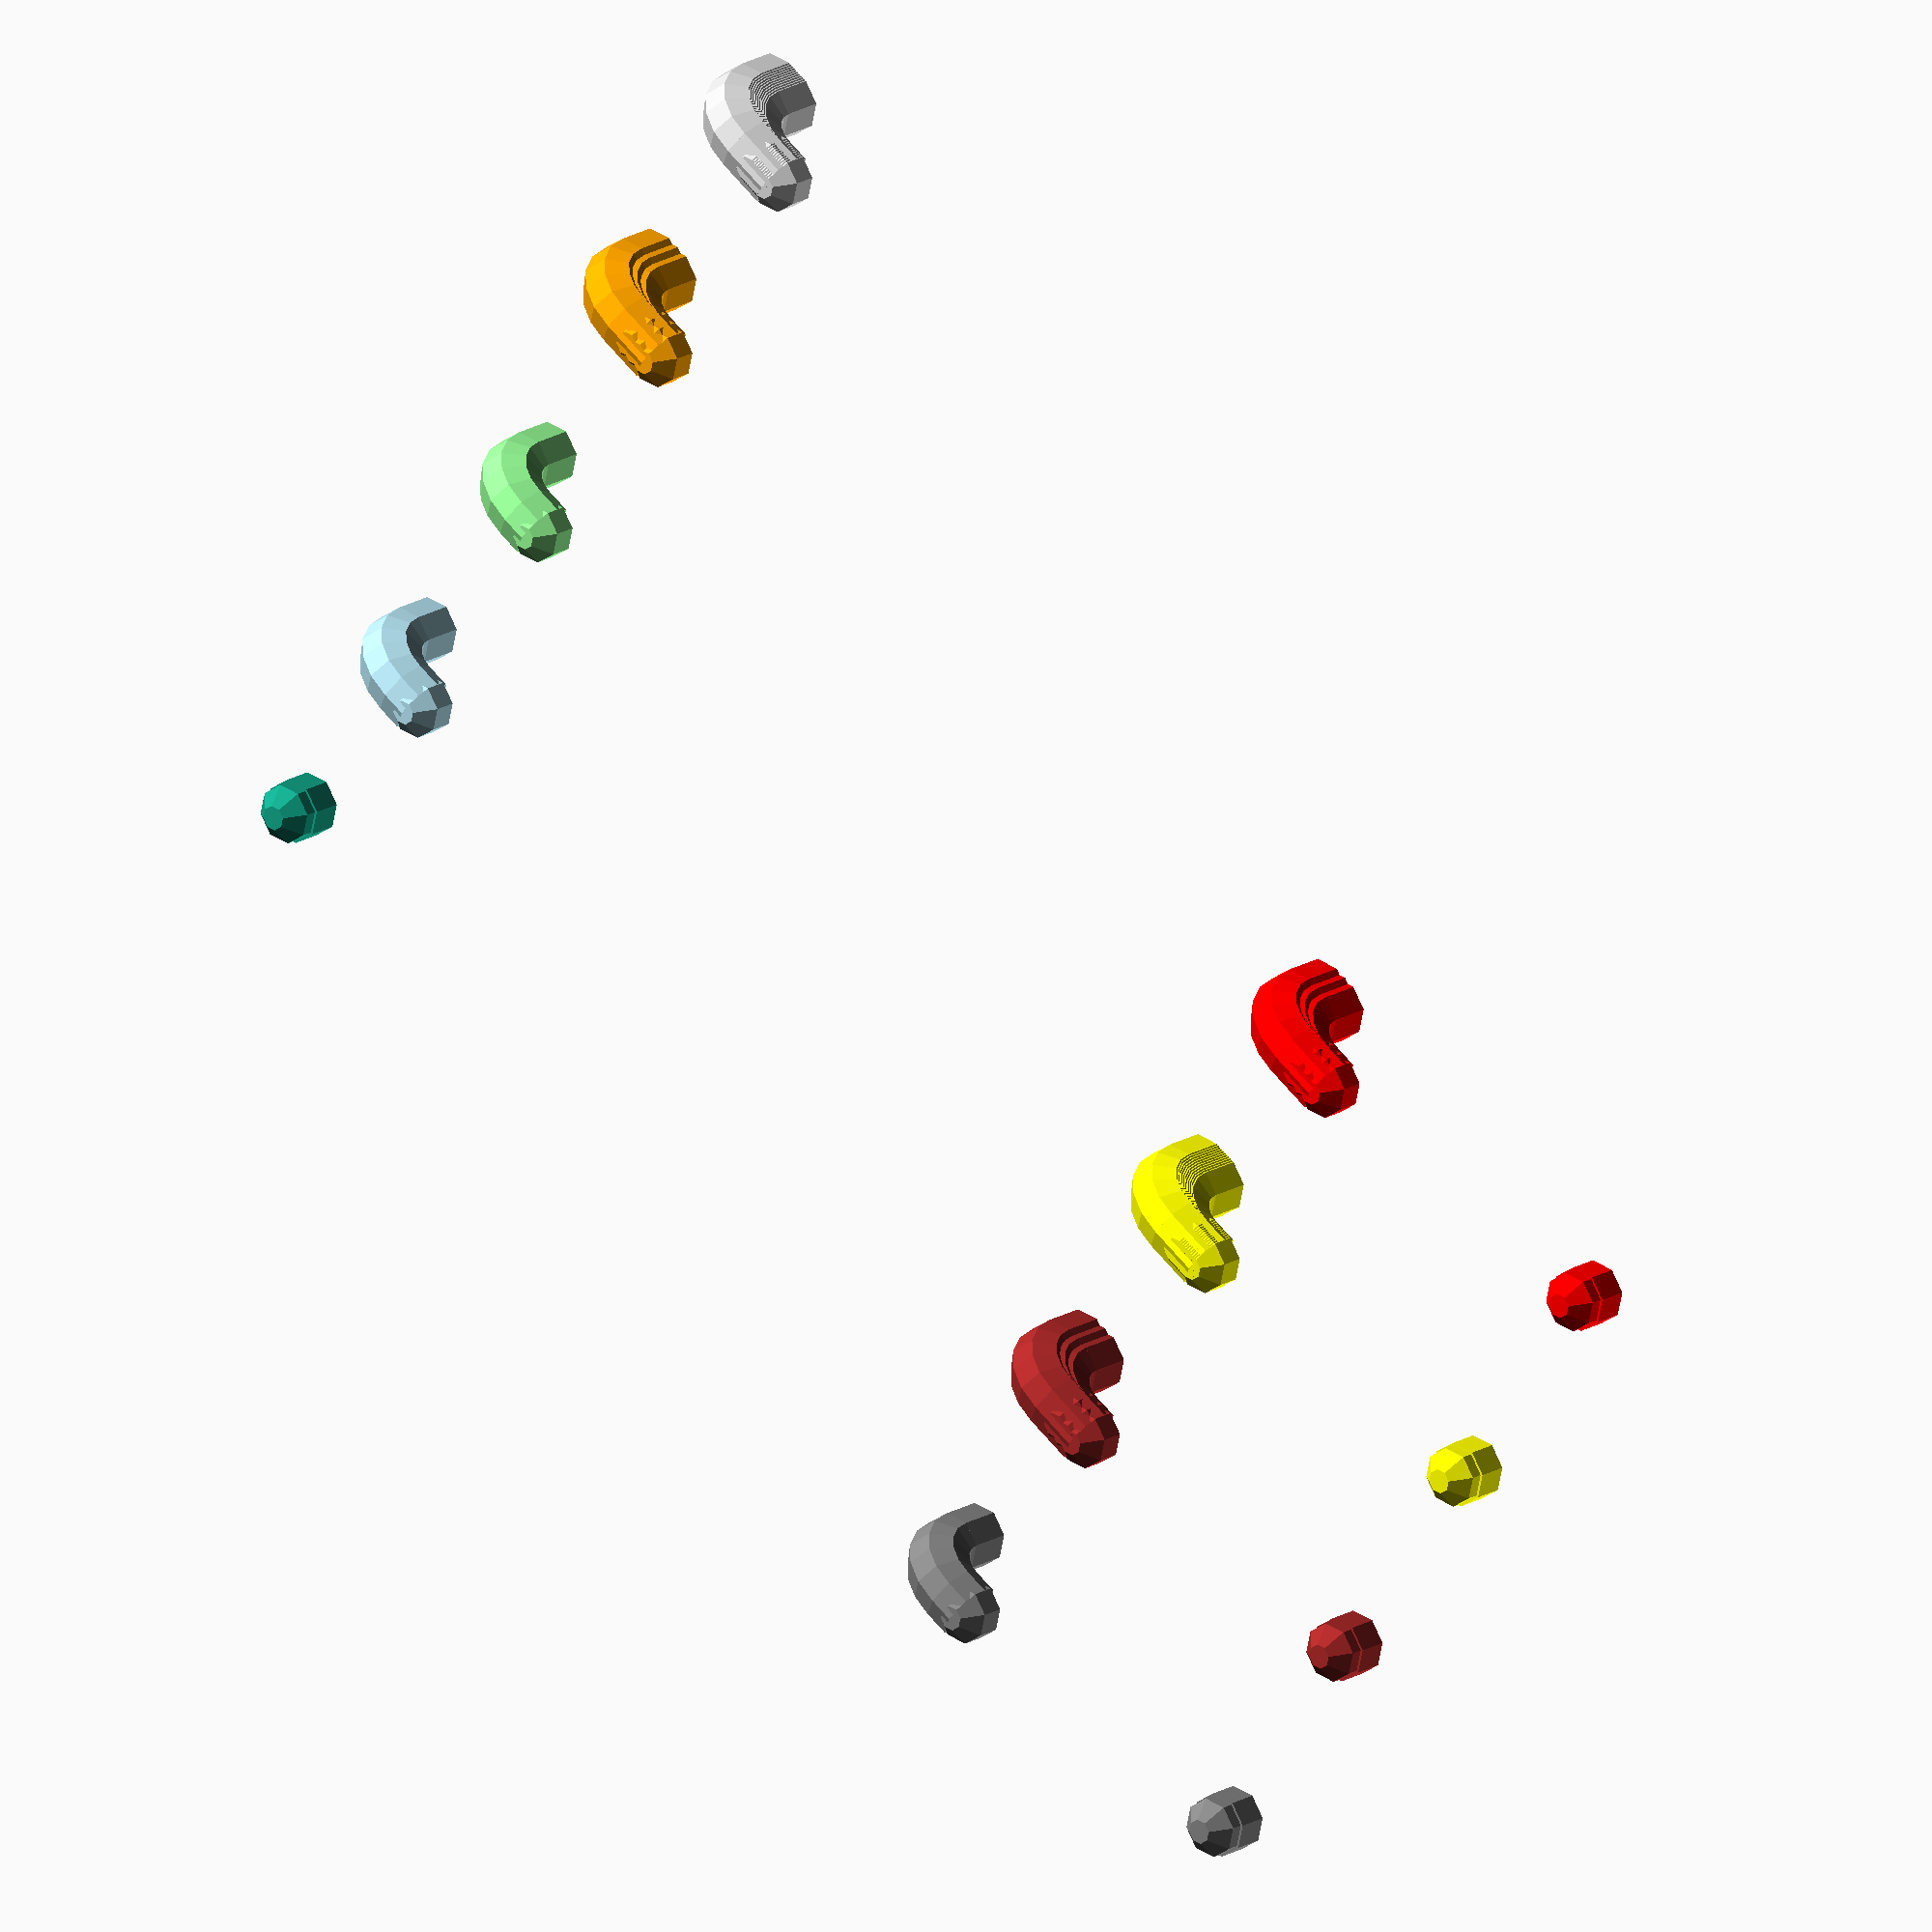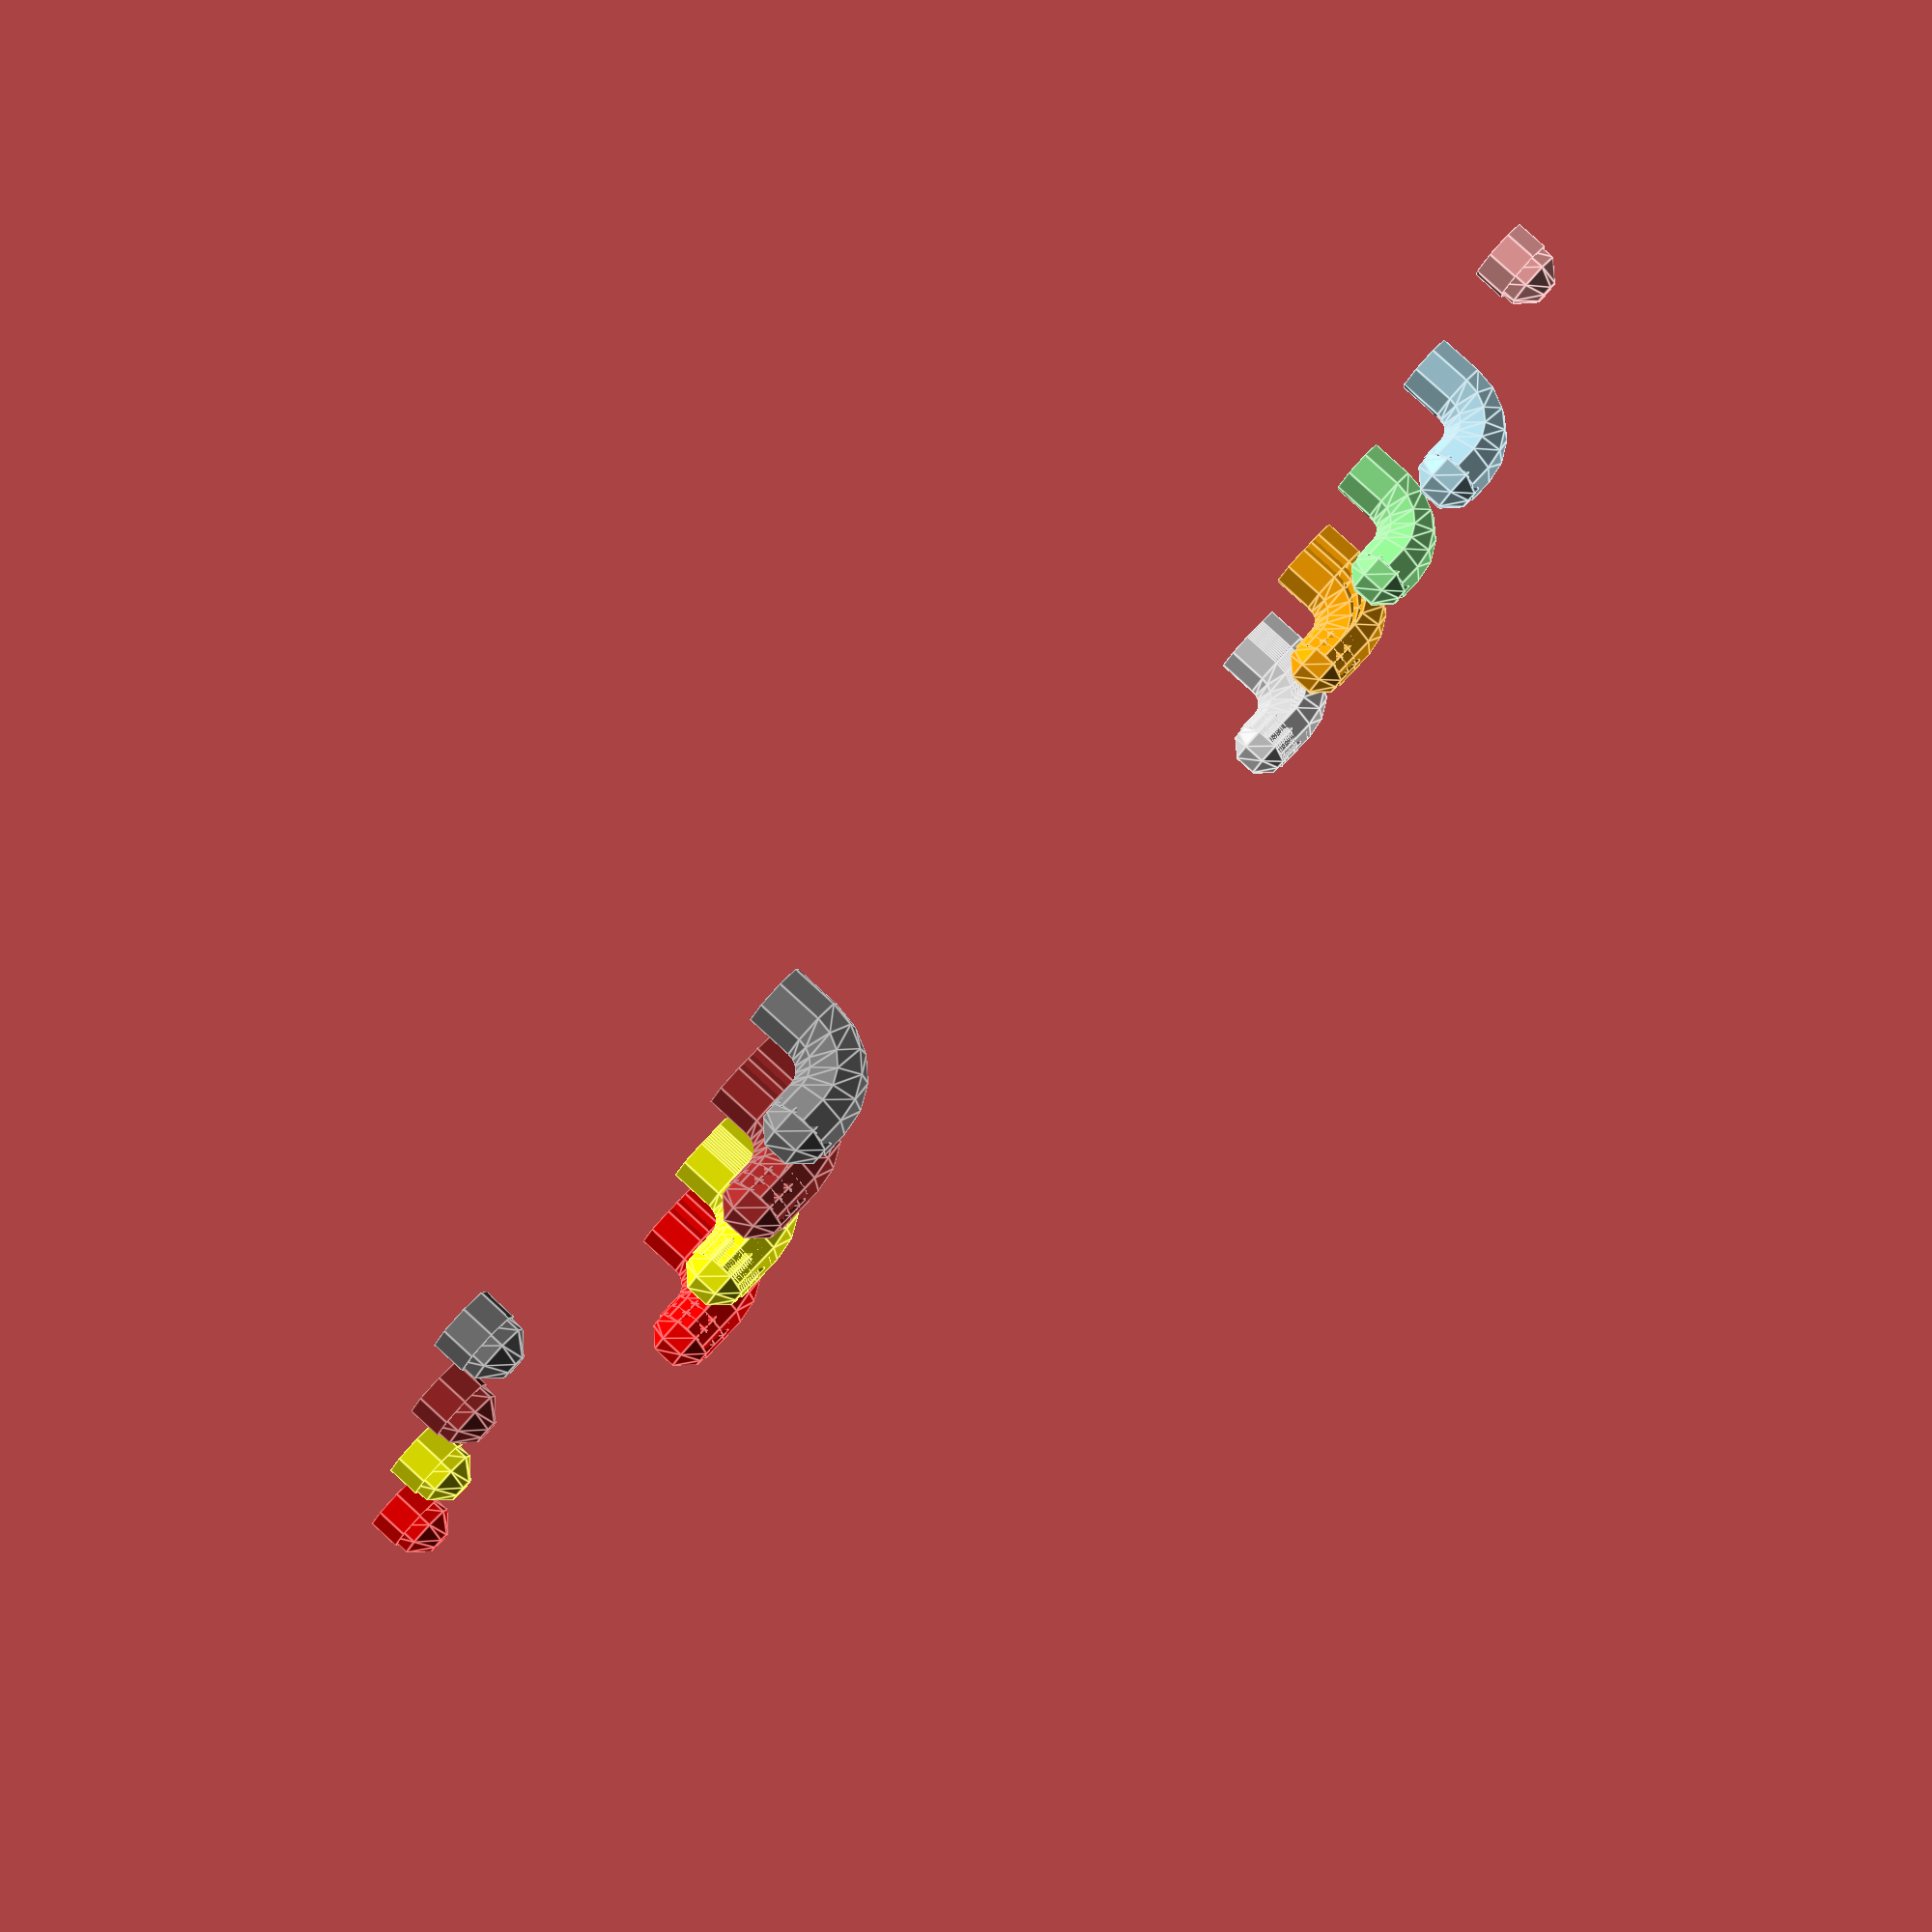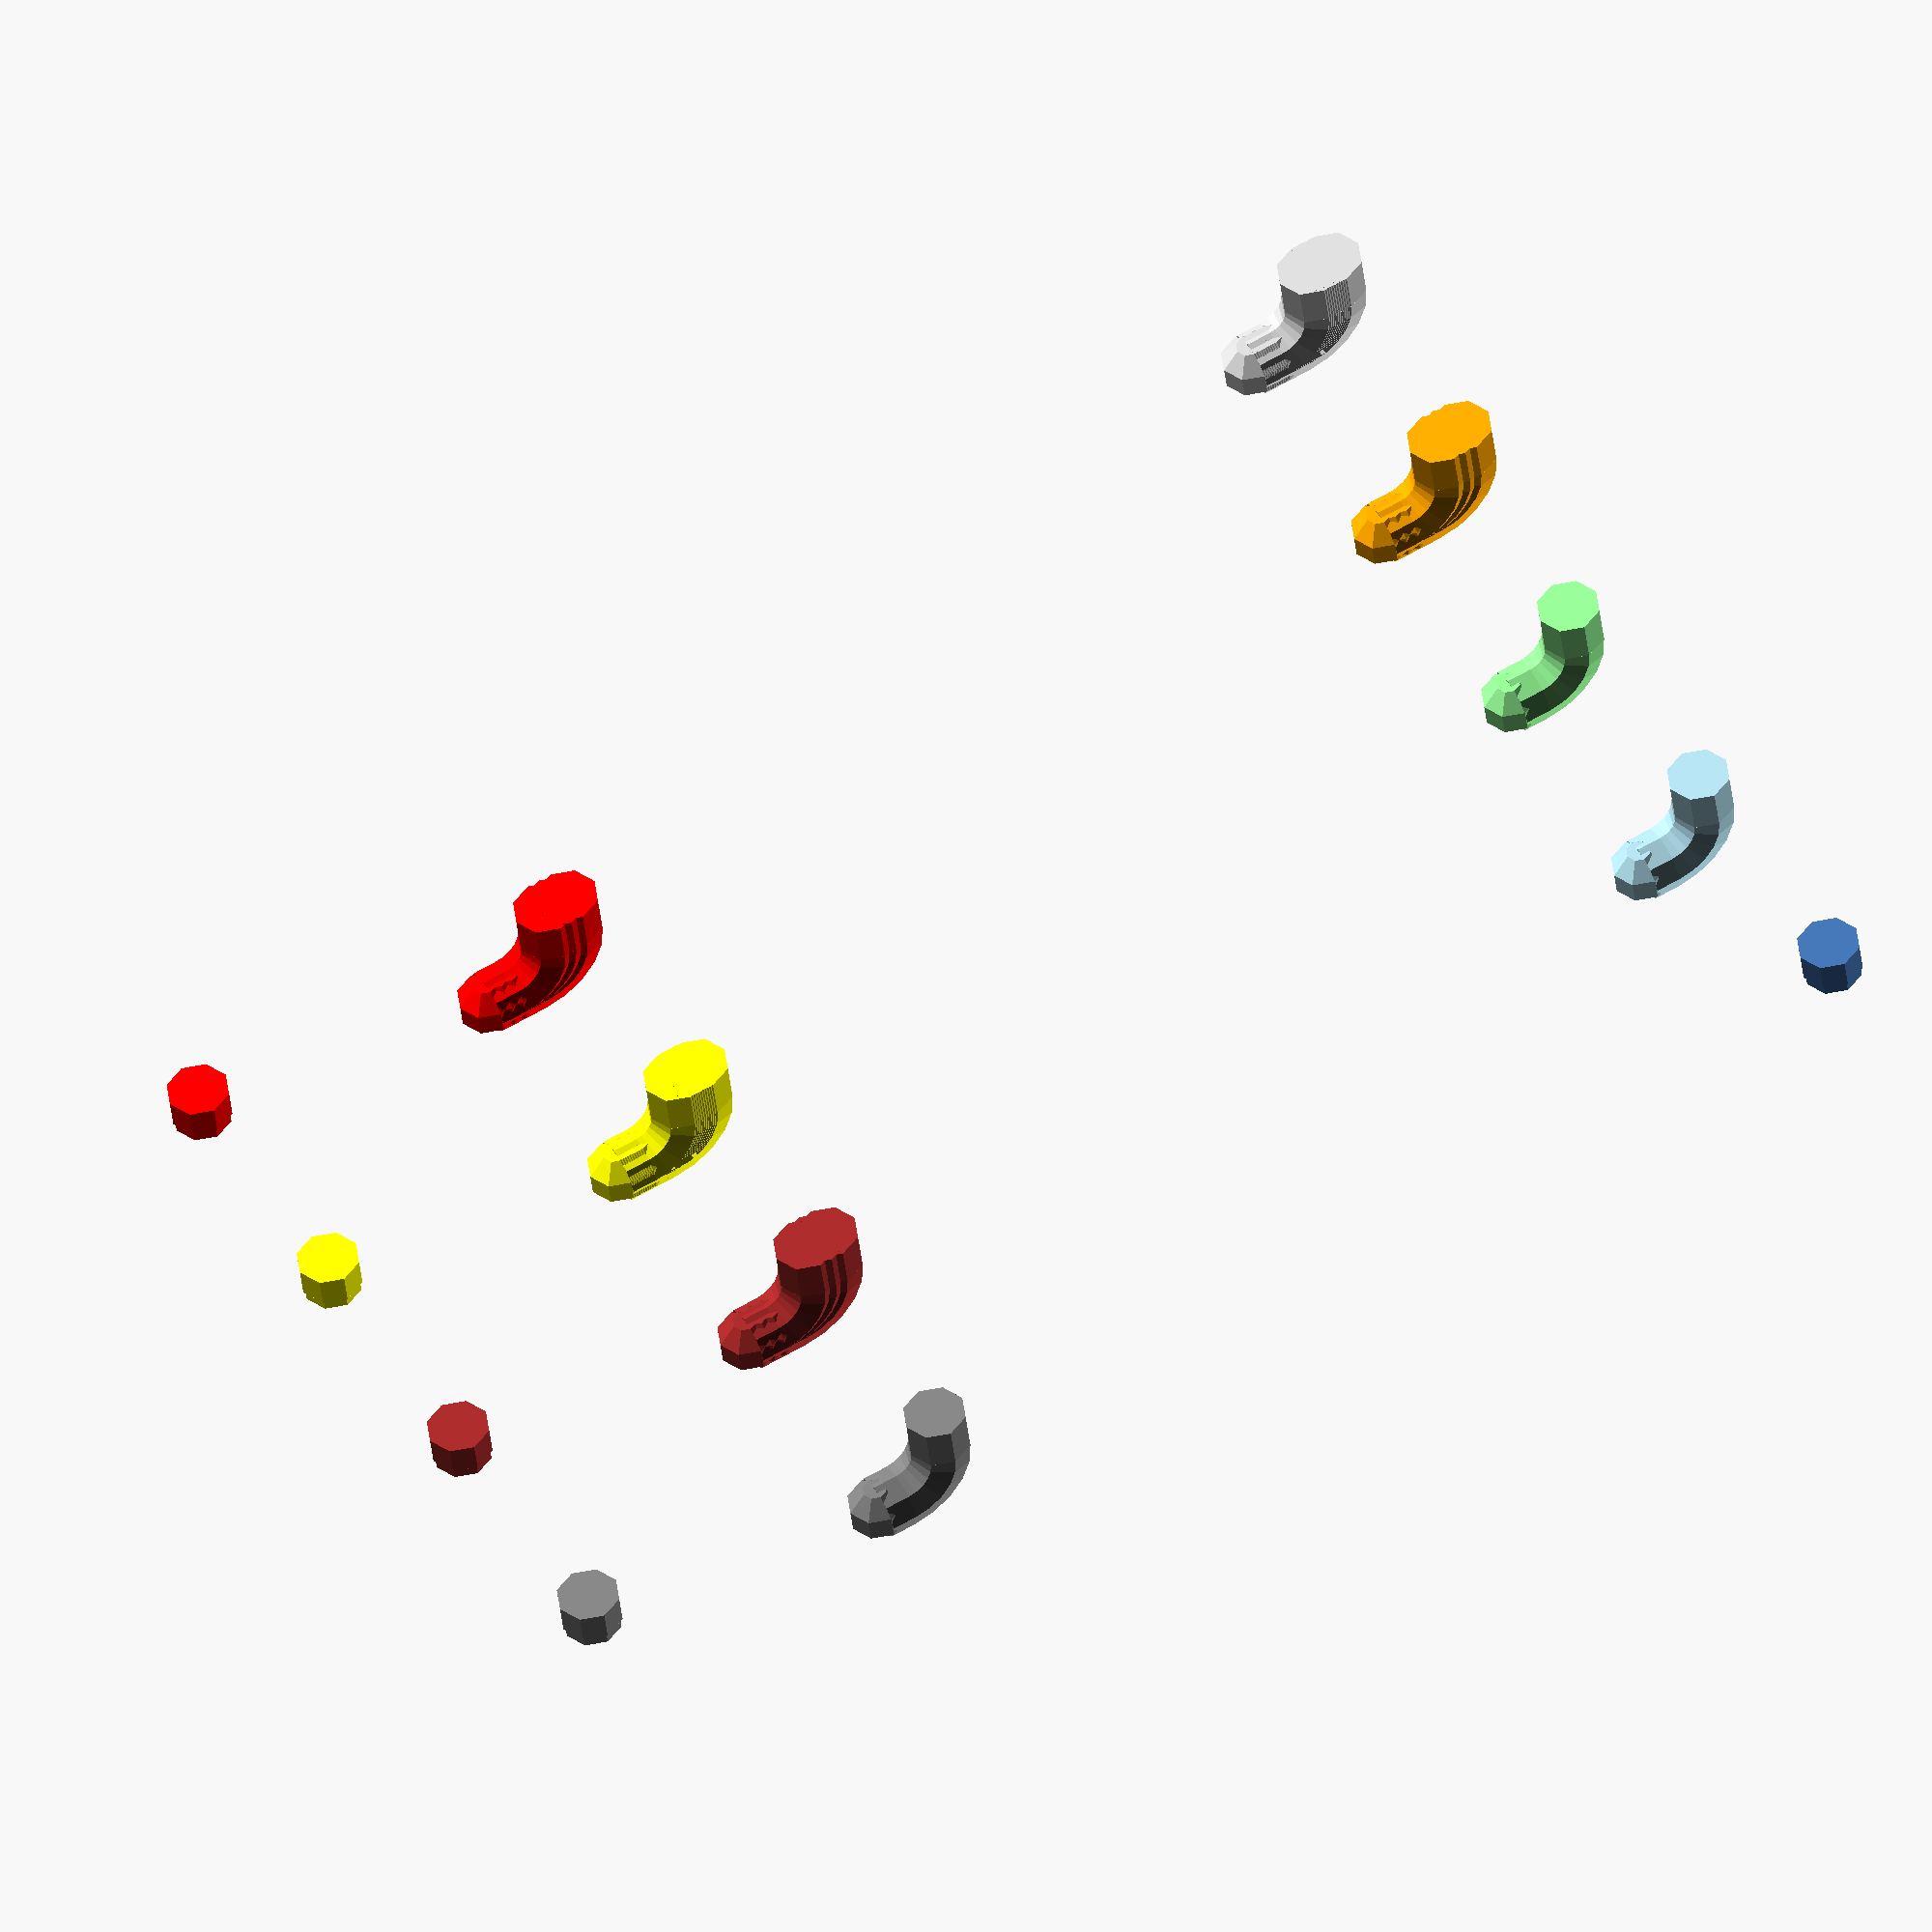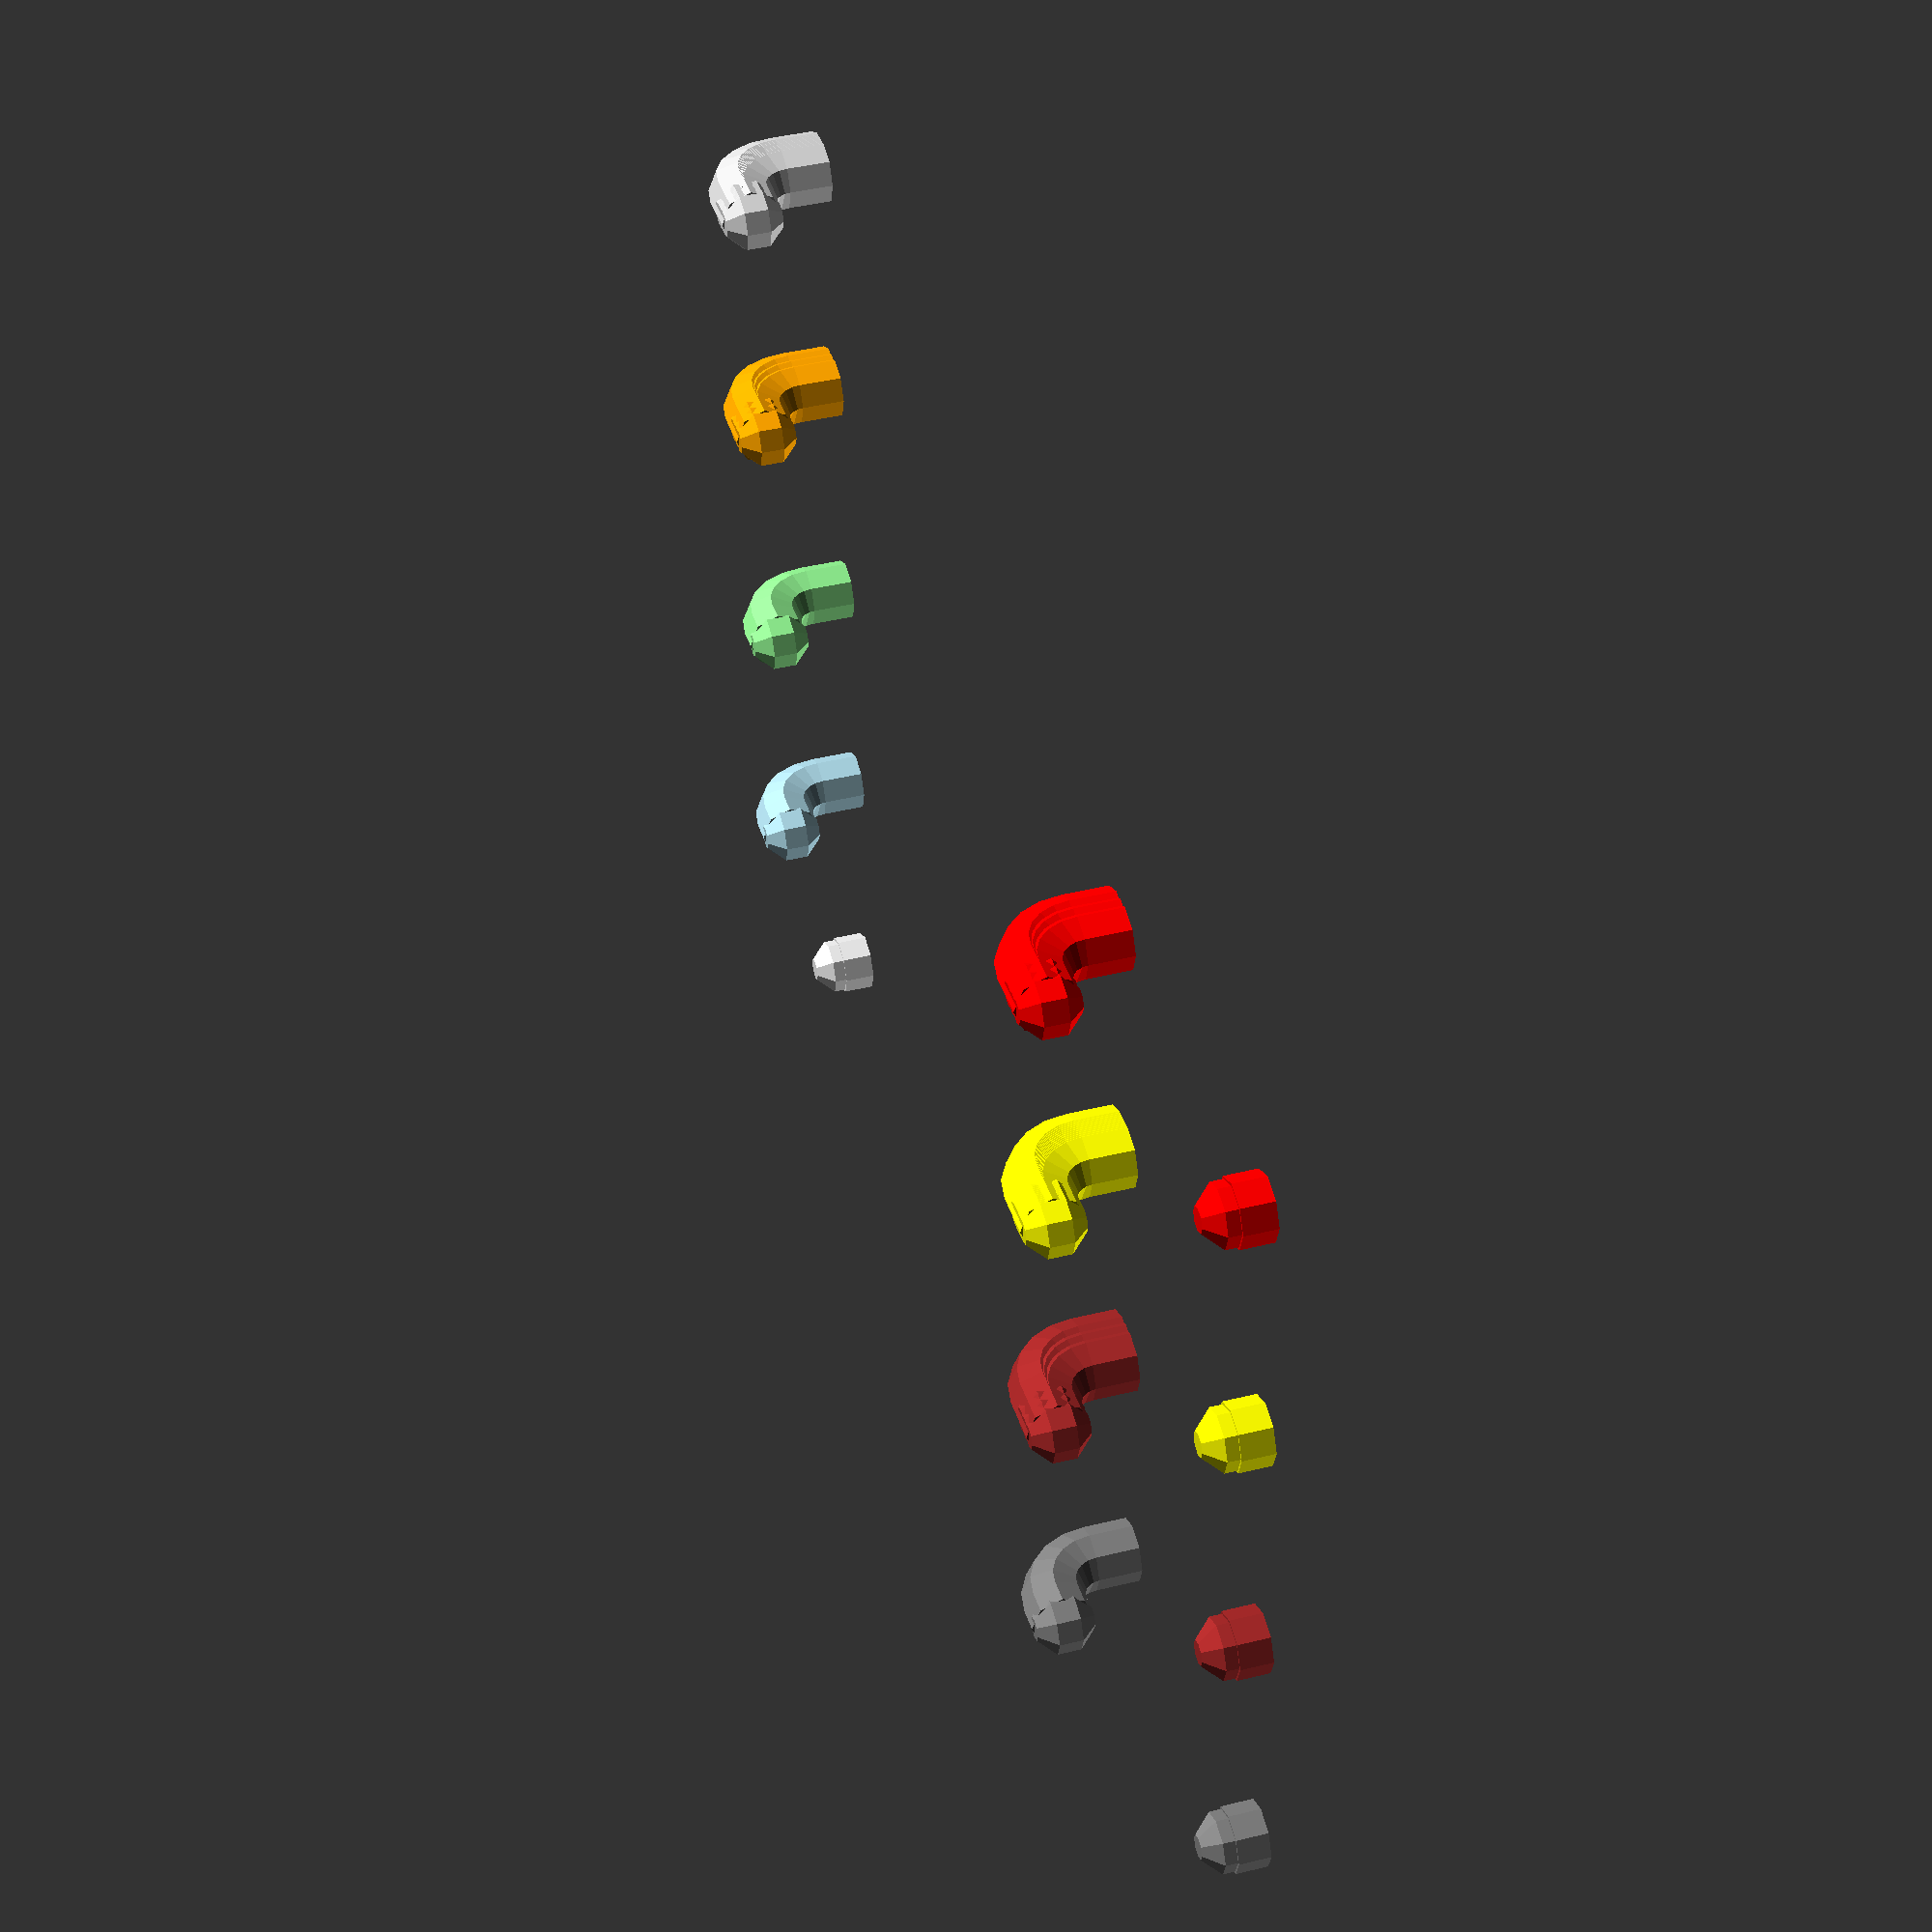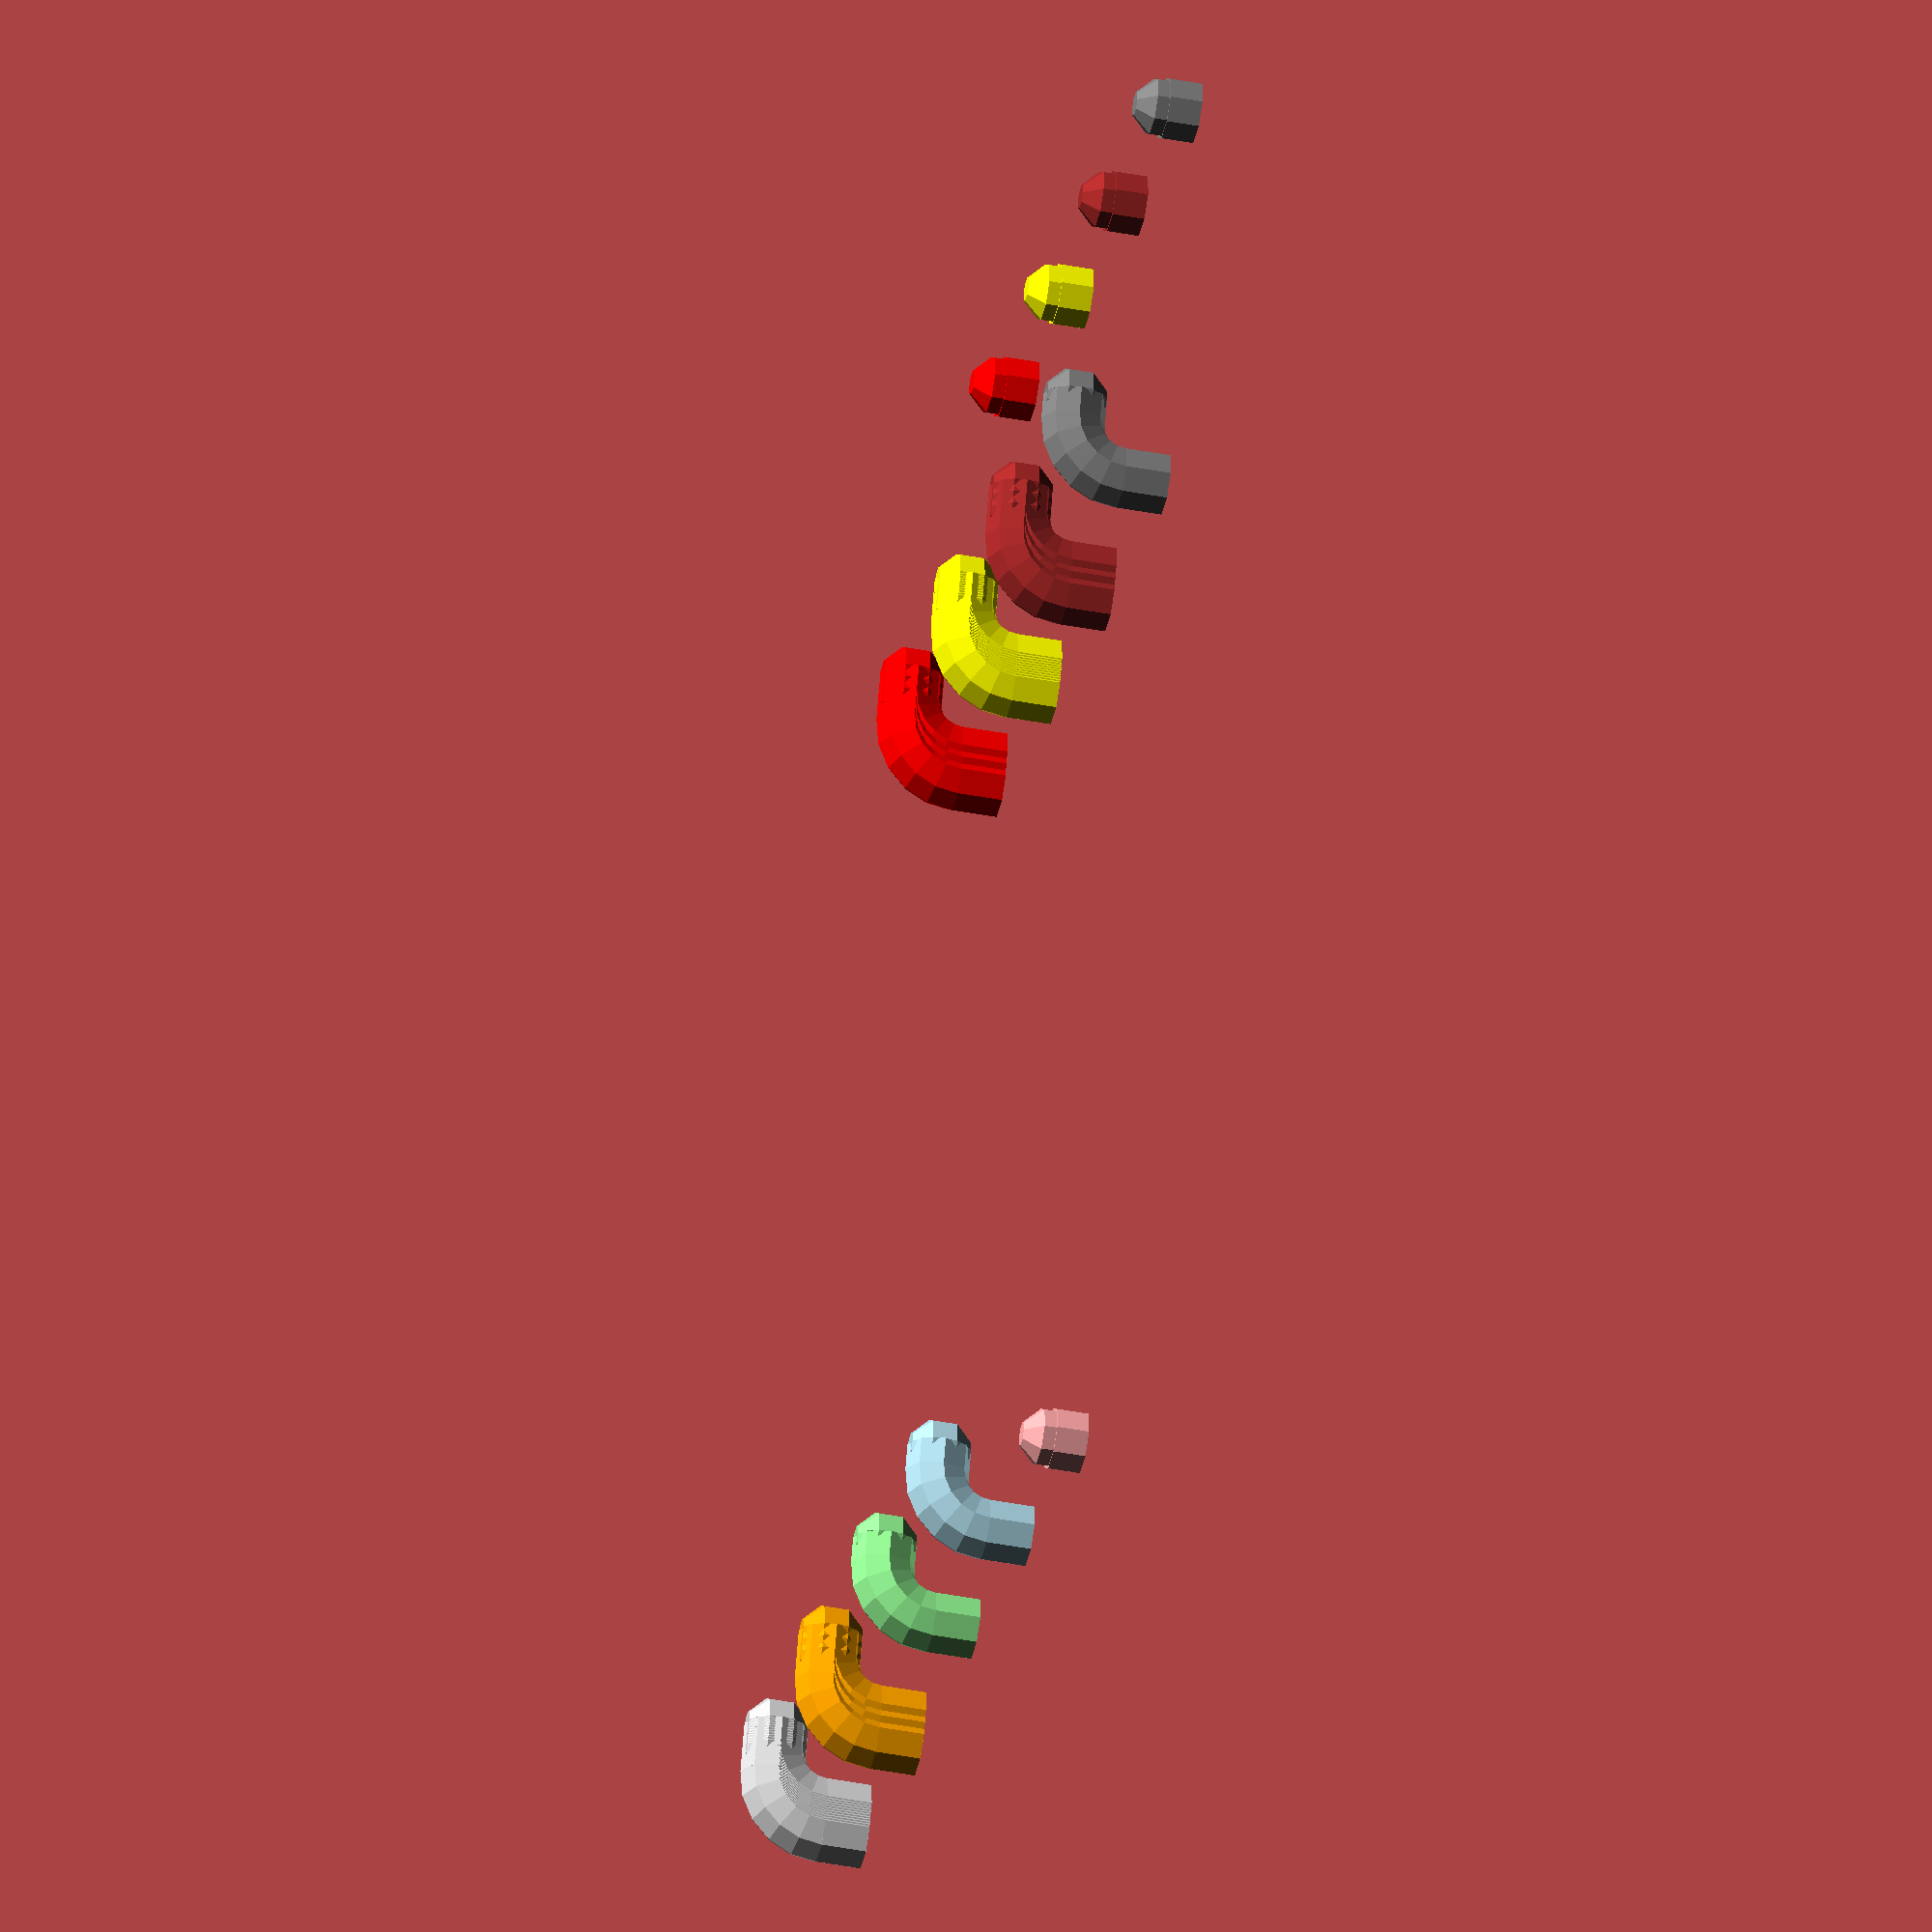
<openscad>
// holes are 'diagonal' on the board; adjacent columns / rows are offset by 
function skadis_hole_x_distance() = 20;
function skadis_hole_y_distance() = 20;
function skadis_hole_diameter() = 5;
function skadis_board_thickness() = 5;
function skadis_hook_pin_distance() = 31; // allow a little play for easier mounting

module skadis_pin(height = skadis_board_thickness(), diameter = skadis_hole_diameter()) {
    radius = diameter / 2;
    union() {
        cylinder(r = radius, h = height - radius);
        translate([0, 0, height - radius]) sphere(r = radius);
    }
}

module skadis_hook_curve(pin_diameter = skadis_hole_diameter(), hook_curve_radius = 3) {
    translate([0,-hook_curve_radius,0])
    rotate([0,-90,0])
        rotate_extrude(angle=90)
            translate([hook_curve_radius,0,0])
                circle(d = pin_diameter);
}

module skadis_basic_hook(board_thickness = skadis_board_thickness(), diameter = skadis_hole_diameter(), hook_curve_radius = 4, hook_pin_length = 6) {
    pin_radius = diameter / 2;
    
    hook_curve_offset = board_thickness + pin_radius - hook_curve_radius;
    hook_pin_body_length = hook_pin_length - hook_curve_radius;

    union() {        
        // hook - backplate body
        cylinder(r = pin_radius, h = hook_curve_offset);

        // hook pin curve
        translate([0,0,hook_curve_offset])
            skadis_hook_curve(pin_diameter=diameter, hook_curve_radius = hook_curve_radius);

        // hook pin body
        translate([0, - hook_curve_radius, board_thickness + pin_radius]) 
            rotate([-90,0,180])
                cylinder(r = pin_radius, h = hook_pin_body_length);

        // ball end
        translate([0, -hook_pin_length, board_thickness + pin_radius])
            sphere(r = pin_radius);
    }
}

module skadis_hook(board_thickness = skadis_board_thickness(), diameter = skadis_hole_diameter(), hook_curve_radius = 4, hook_pin_length = 6, reinforcement_factor = 0, reinforcement_granularity = 1) {
    number_of_steps = reinforcement_factor / reinforcement_granularity;
    
    union() {
        for(step = [0:1:number_of_steps]) {
            offset = step * reinforcement_granularity;
            translate([0, offset, 0]) skadis_basic_hook(board_thickness = board_thickness, diameter = diameter, hook_curve_radius = hook_curve_radius, hook_pin_length = hook_pin_length);
        }
    }
}

// Shorthad with default values for easy usage in other modules
module skadis_reinforced_hook(f = 2, g = 0.2) {
    skadis_hook(reinforcement_factor = f, reinforcement_granularity = g);
}

module skadis_hook_with_pin(pin_displacement=skadis_hook_pin_distance(), reinforcement_factor = 0, reinforcement_granularity = 1) {
    union() {
        skadis_hook(reinforcement_factor = reinforcement_factor, reinforcement_granularity = reinforcement_granularity);
        translate([0,-pin_displacement,0]) skadis_pin();
    }
}

// Shorthad with default values for easy usage in other modules
module skadis_reinforced_hook_with_pin(d = skadis_hook_pin_distance(), f = 2, g = 0.2) {   
    skadis_hook_with_pin(pin_displacement = d, reinforcement_factor = f, reinforcement_granularity = g);
}


skadis_pin();
color("lightblue") translate([20, 0, 0]) skadis_basic_hook();
color("lightgreen") translate([40, 0, 0]) skadis_hook(); // result is the same as basic hook without reinforcement factor
color("orange") translate([60, 0, 0]) skadis_hook(reinforcement_factor = 2, reinforcement_granularity = 1);
color("lightgrey") translate([80, 0, 0]) skadis_reinforced_hook(); // shorthand with default values

color("grey") translate([0, -80, 0]) skadis_hook_with_pin();
color("brown") translate([20, -80, 0]) skadis_hook_with_pin(reinforcement_factor = 2, reinforcement_granularity = 1);
color("yellow") translate([40, -80, 0]) skadis_reinforced_hook_with_pin(); // shorthand with default values
color("red") translate([60, -80, 0]) skadis_reinforced_hook_with_pin(g = 1); // shorthand with overridden value

</openscad>
<views>
elev=343.2 azim=305.7 roll=37.8 proj=o view=solid
elev=96.1 azim=285.7 roll=227.7 proj=p view=edges
elev=38.1 azim=300.2 roll=186.0 proj=o view=wireframe
elev=316.8 azim=263.9 roll=73.9 proj=p view=solid
elev=222.5 azim=20.6 roll=102.9 proj=o view=solid
</views>
